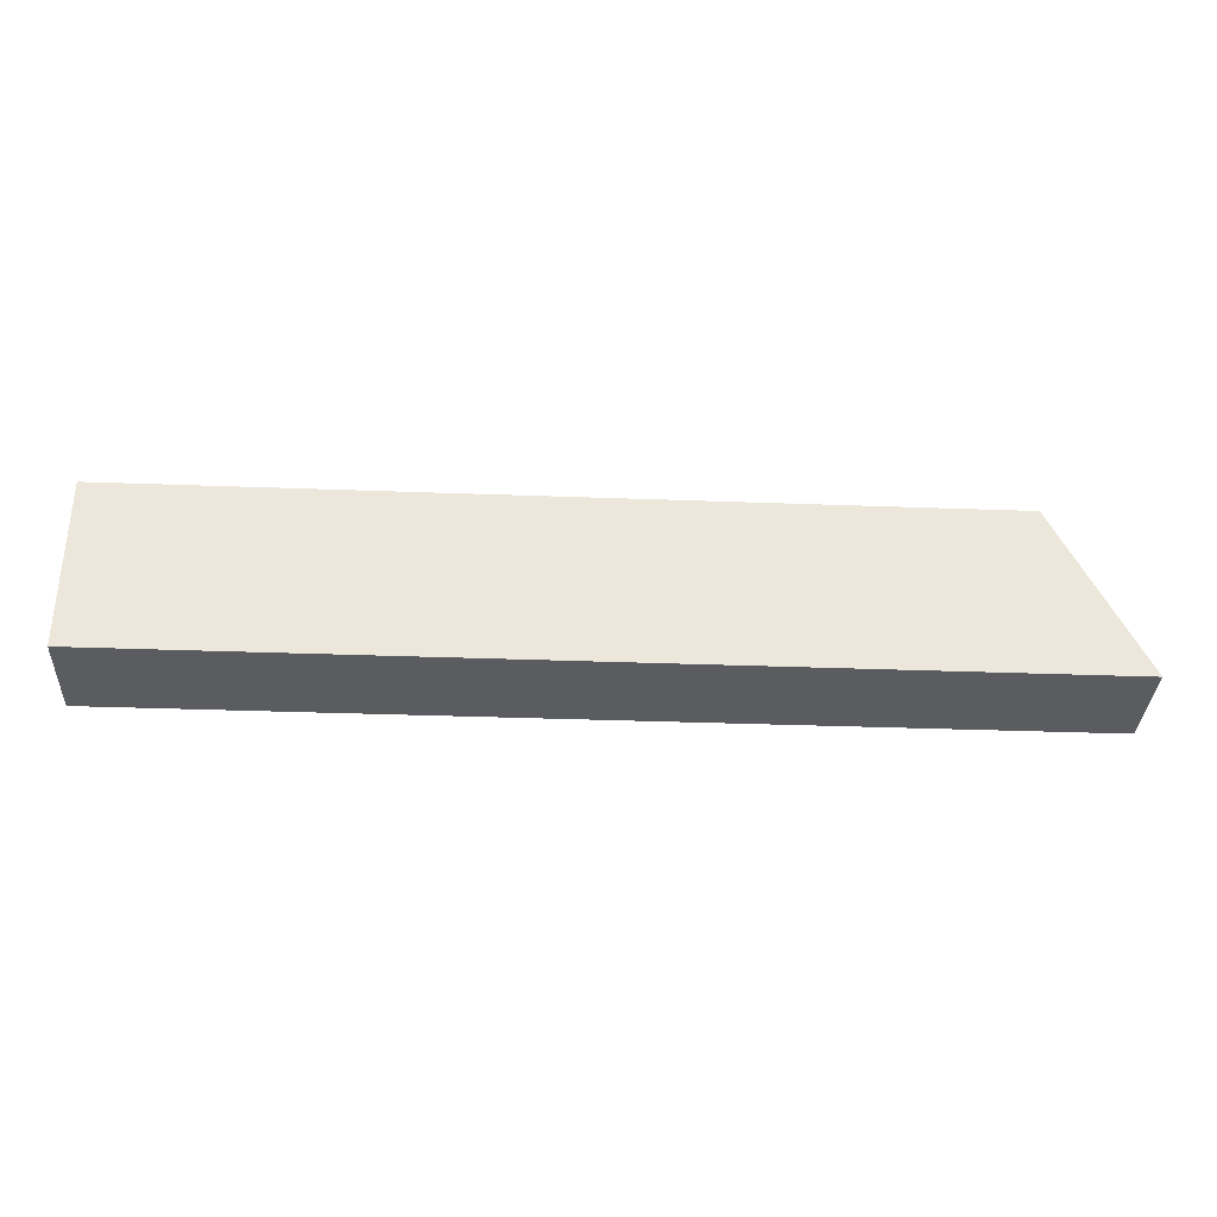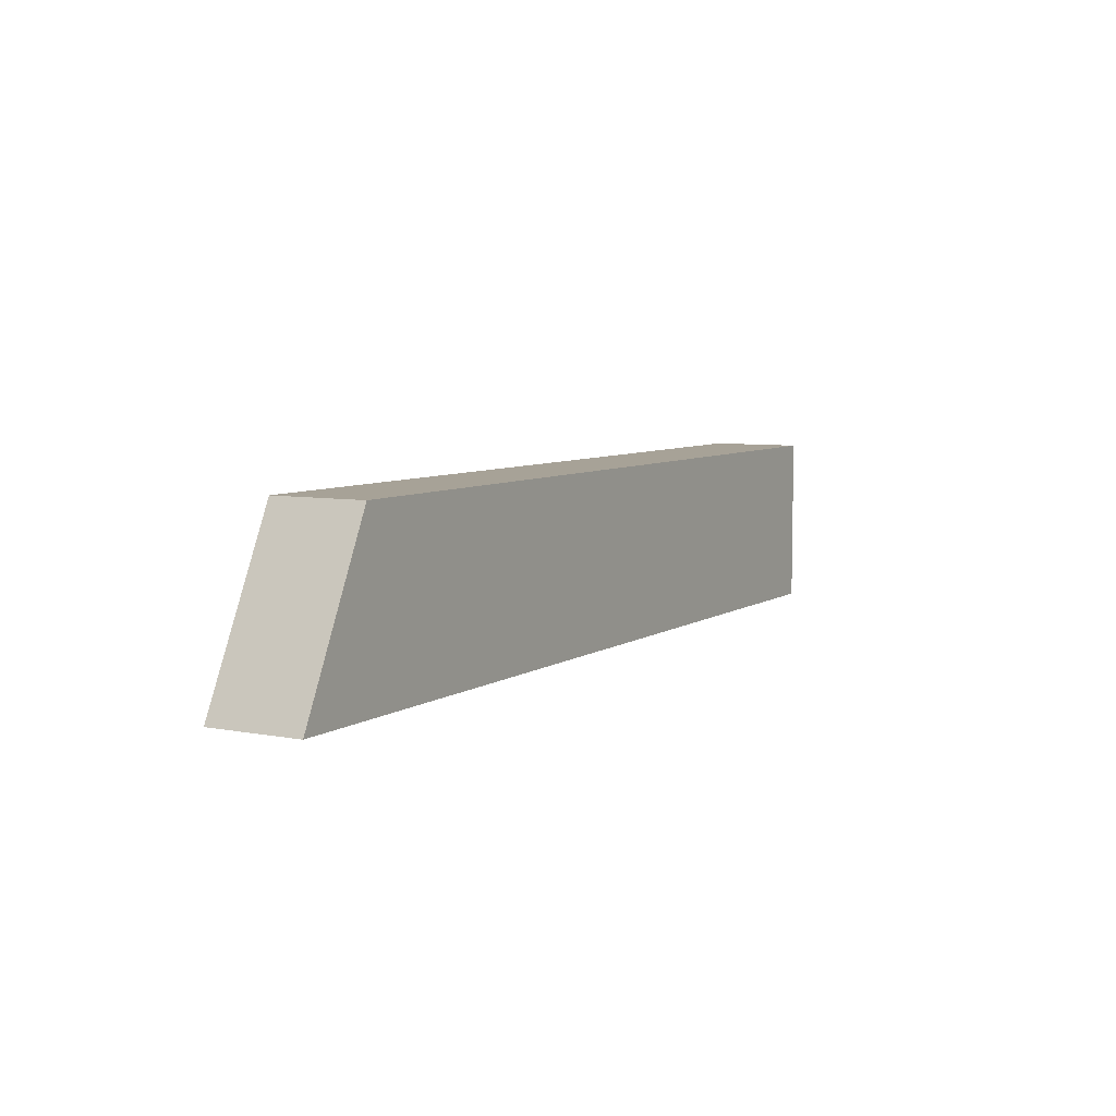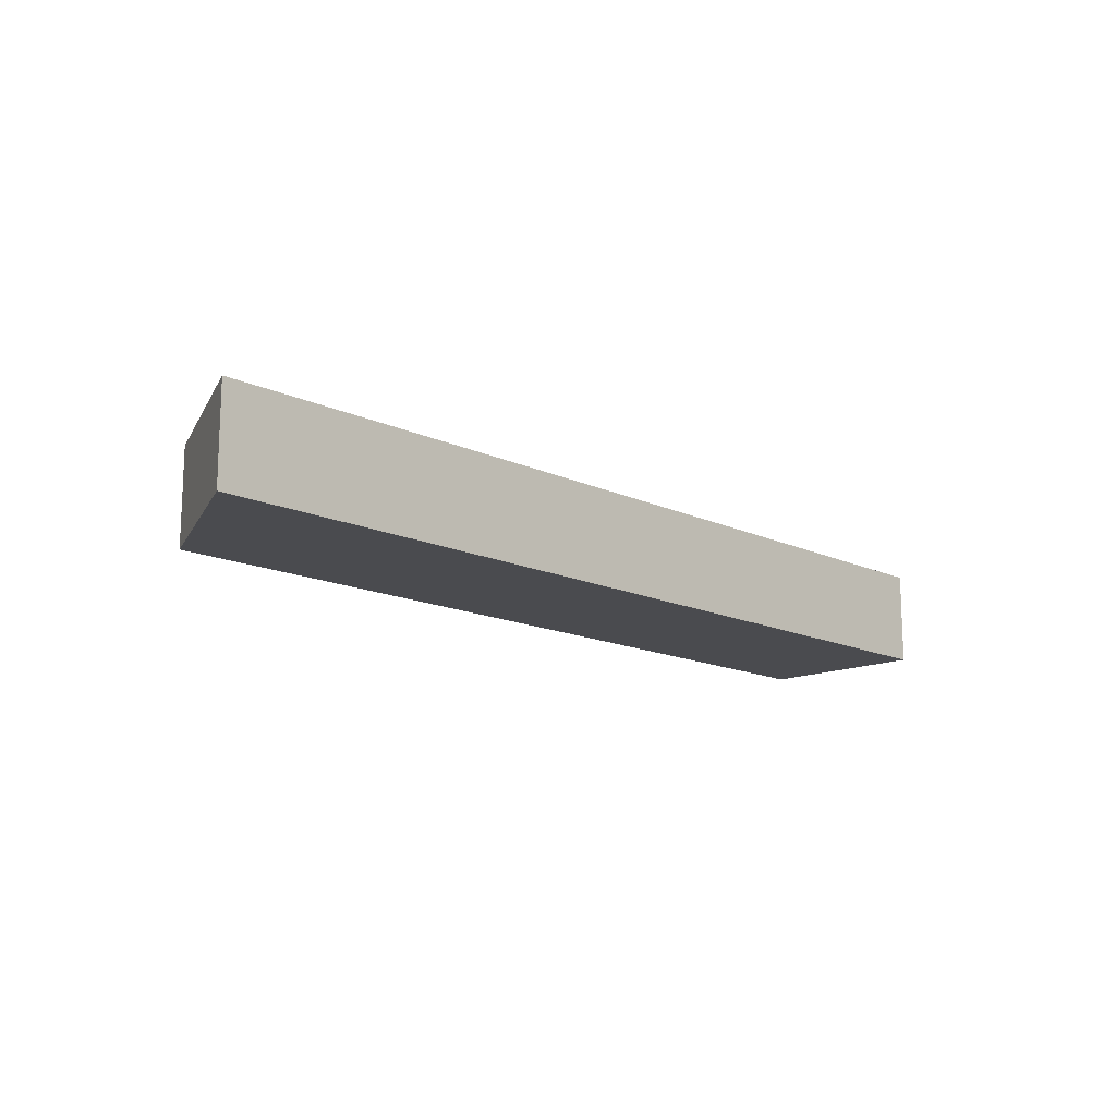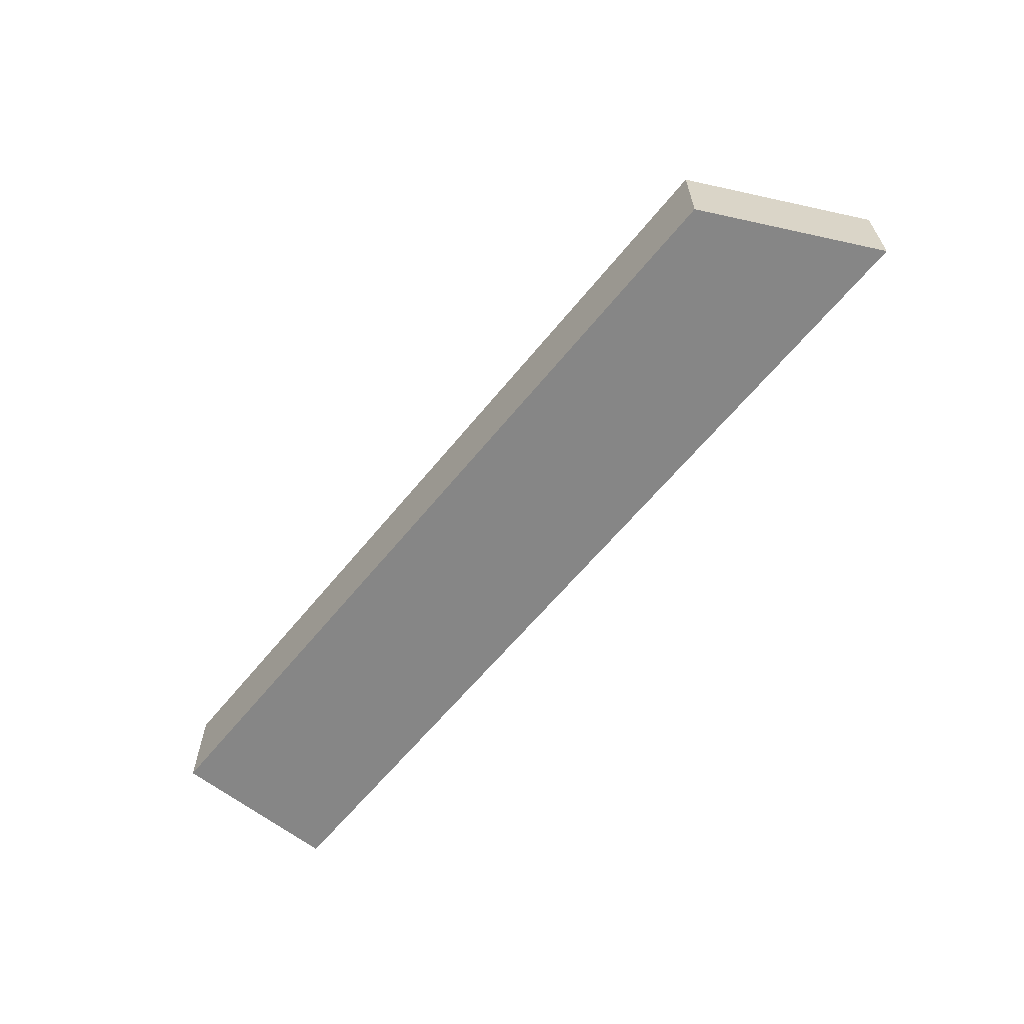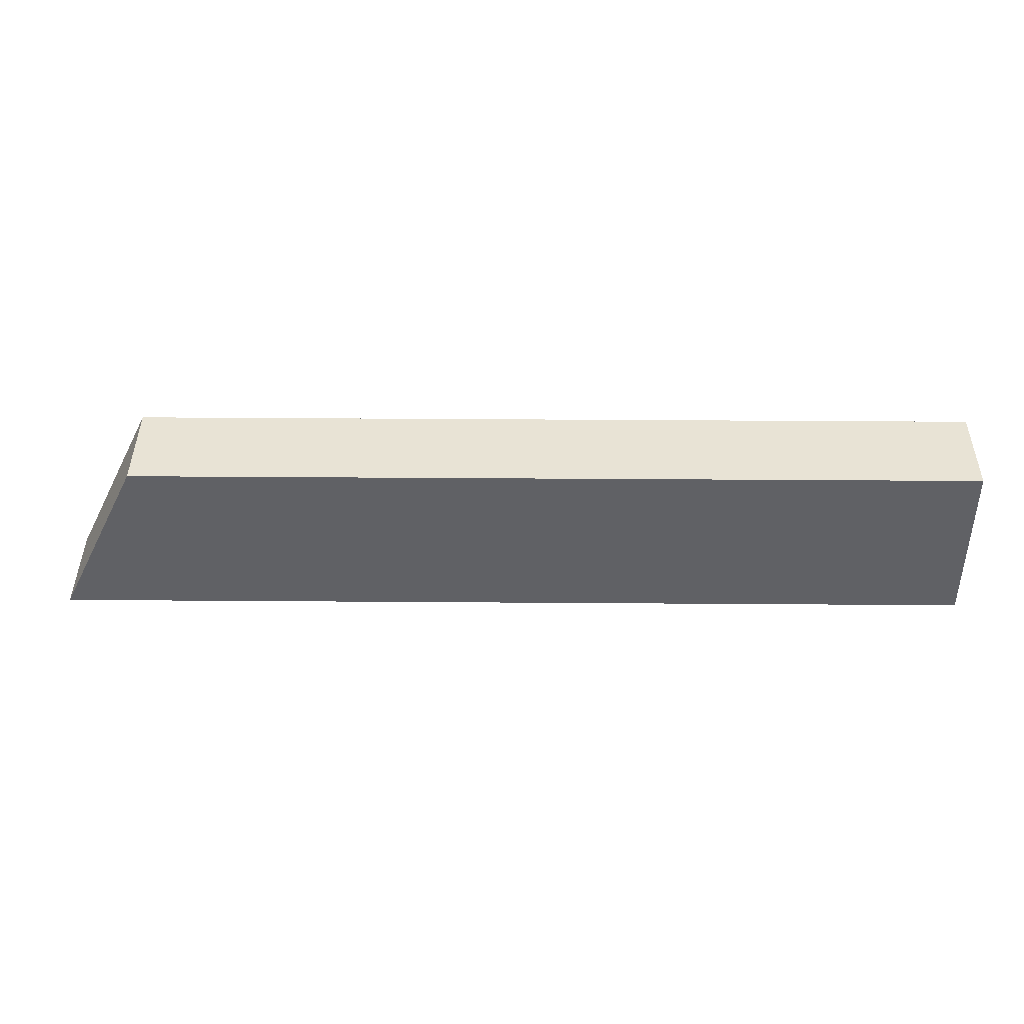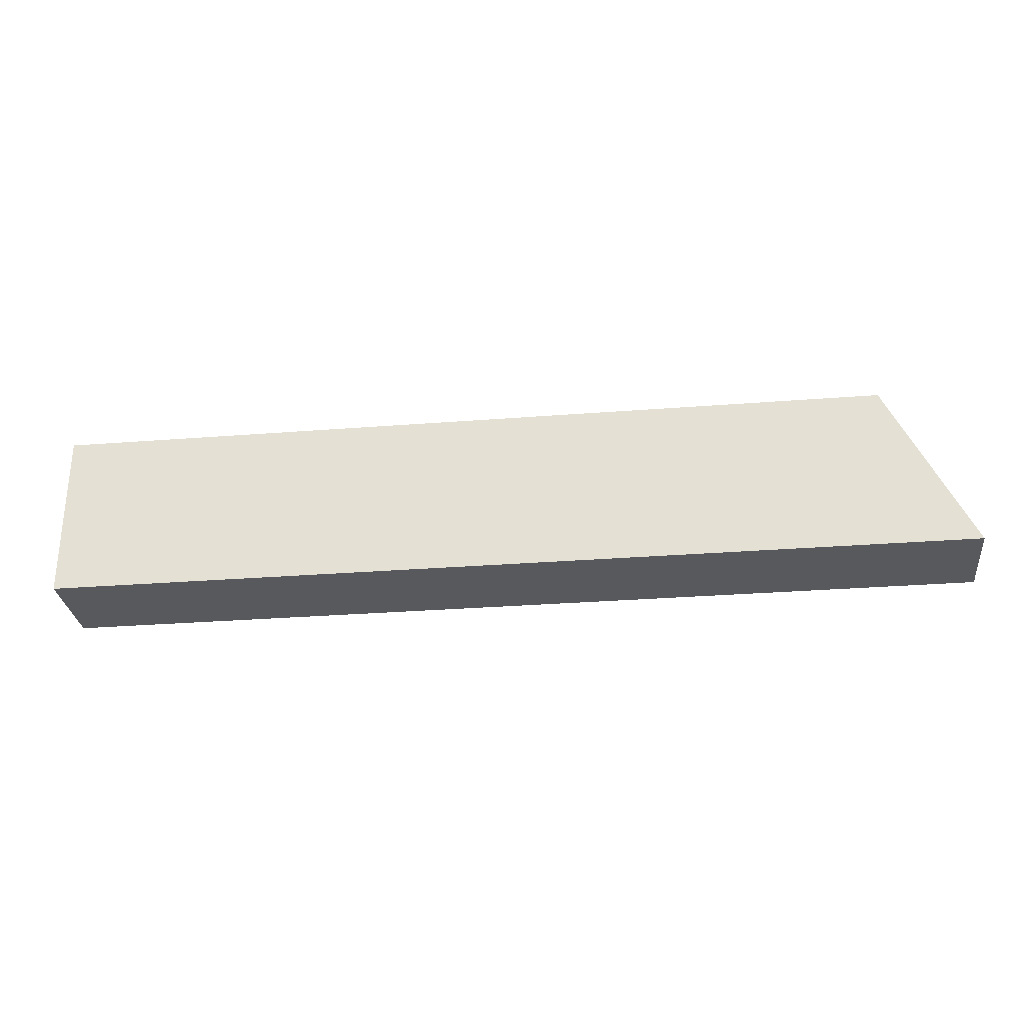
<metadata>
{"format":"obj","ext":"obj","renderer":"f3d","projection":"perspective","resolution":1024,"background":"white","views":[{"elev":-34.1,"azim":-2.9,"up":"+Z"},{"elev":6.6,"azim":119.5,"up":"+Z"},{"elev":-14.3,"azim":134.1,"up":"+Y"},{"elev":-62.1,"azim":51.0,"up":"+Y"},{"elev":41.3,"azim":-179.5,"up":"+Z"},{"elev":-29.2,"azim":6.7,"up":"+Z"}]}
</metadata>
<code>
v 283 55.4 -161.4
v 283 55.4 -158.9
v 283 56.75 -161.4
v 296.3 55.4 -161.4
v 283 56.75 -158.9
v 295.1 55.4 -158.9
v 296.3 56.75 -161.4
v 295.1 56.75 -158.9
f 1 2 5
f 1 5 3
f 1 3 7
f 1 7 4
f 1 4 6
f 1 6 2
f 2 6 8
f 2 8 5
f 3 5 8
f 3 8 7
f 4 7 8
f 4 8 6

</code>
